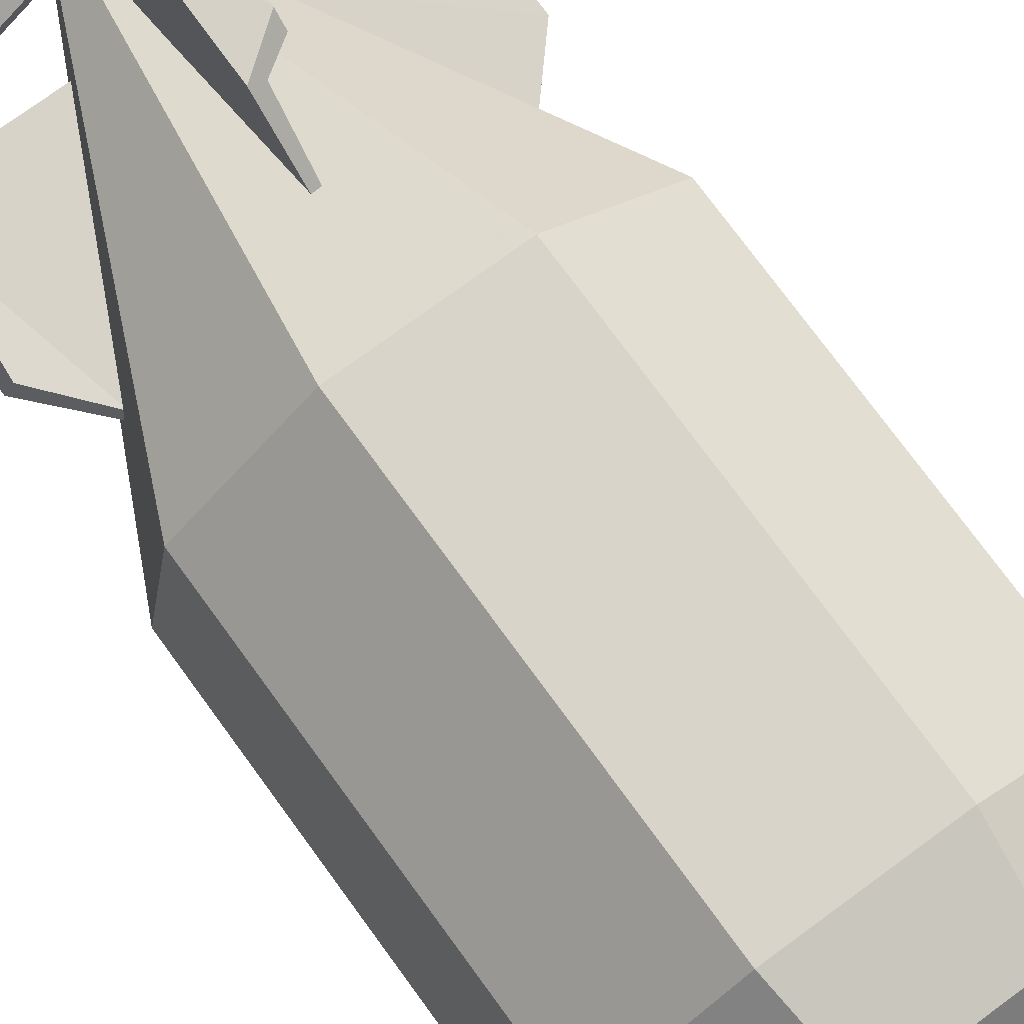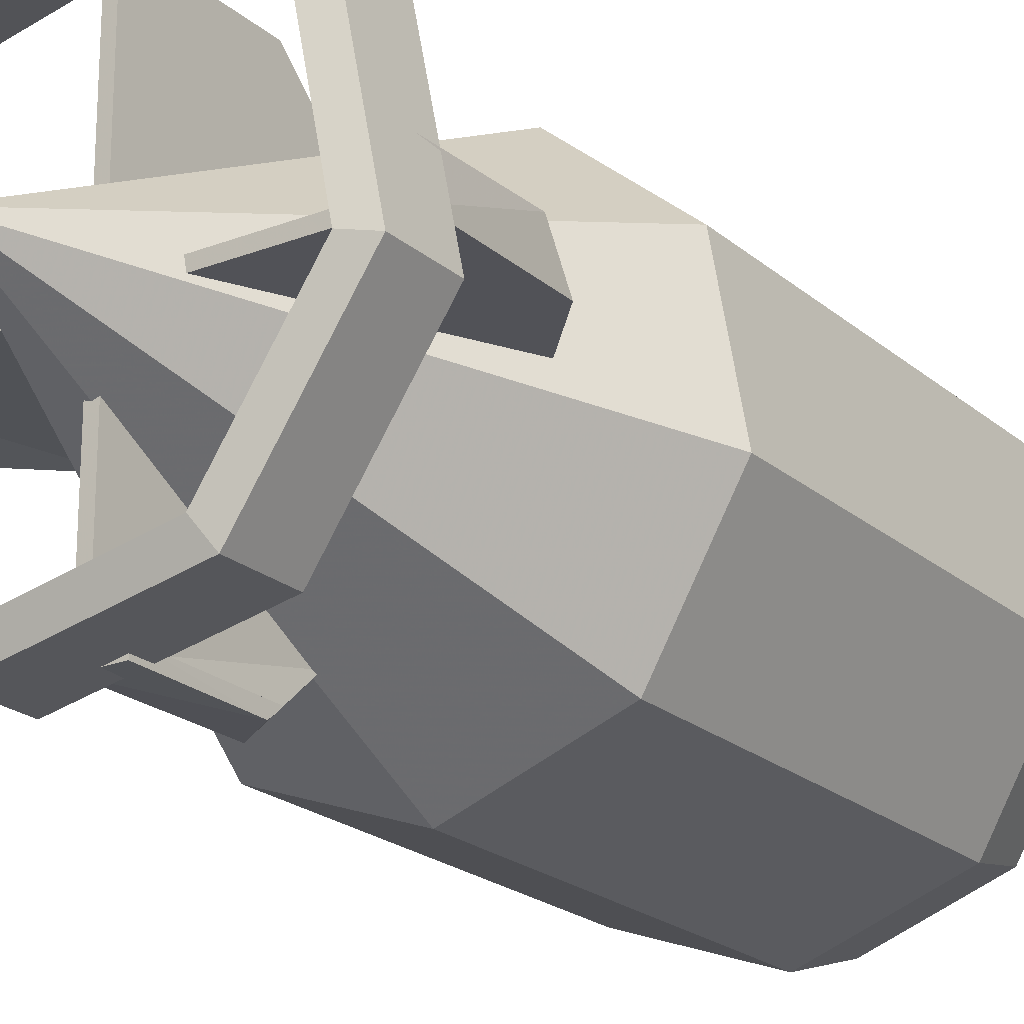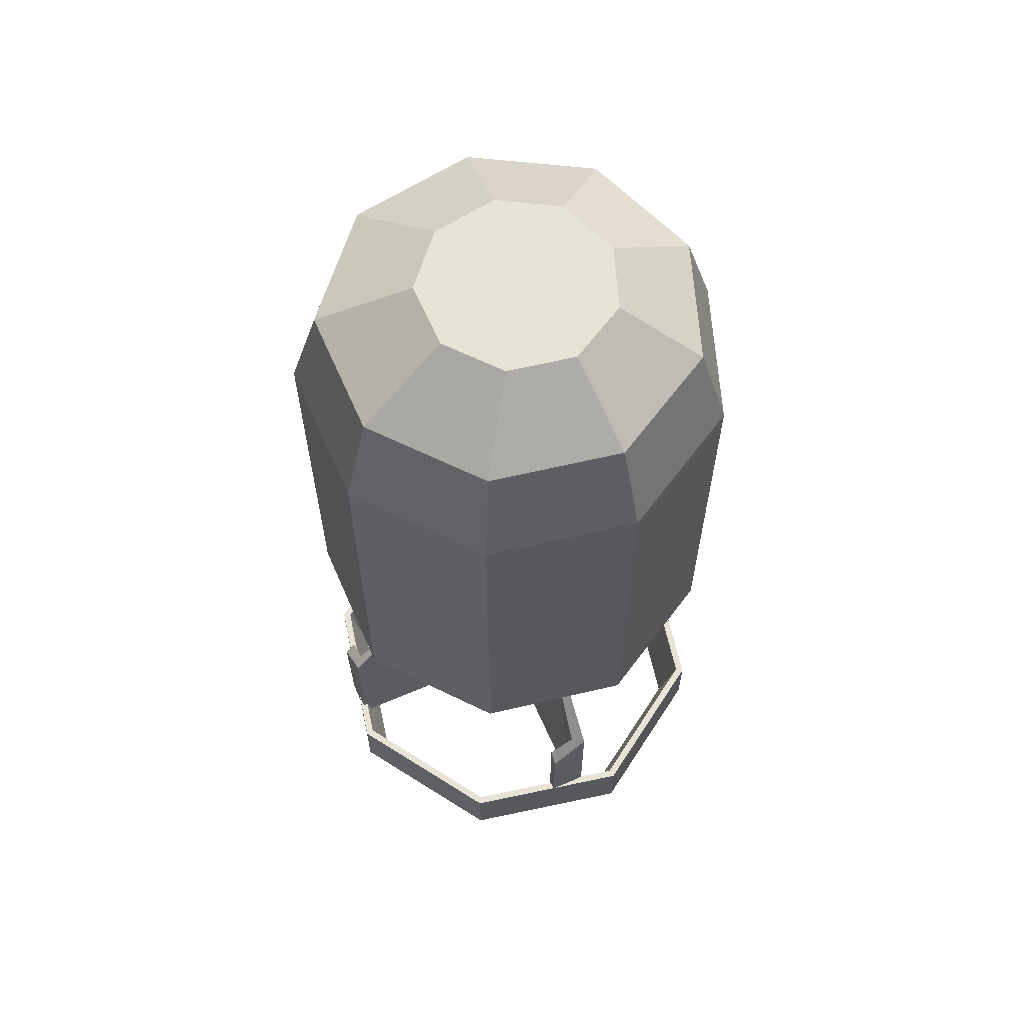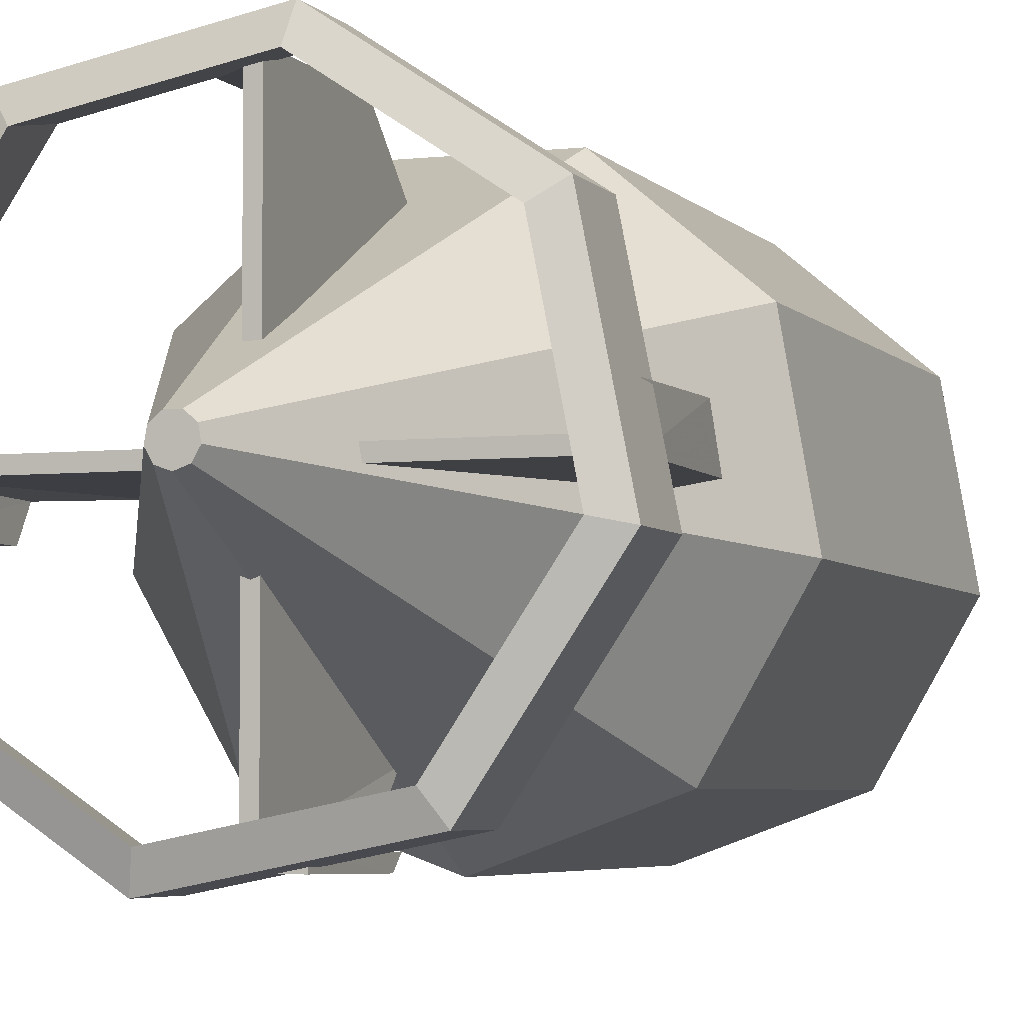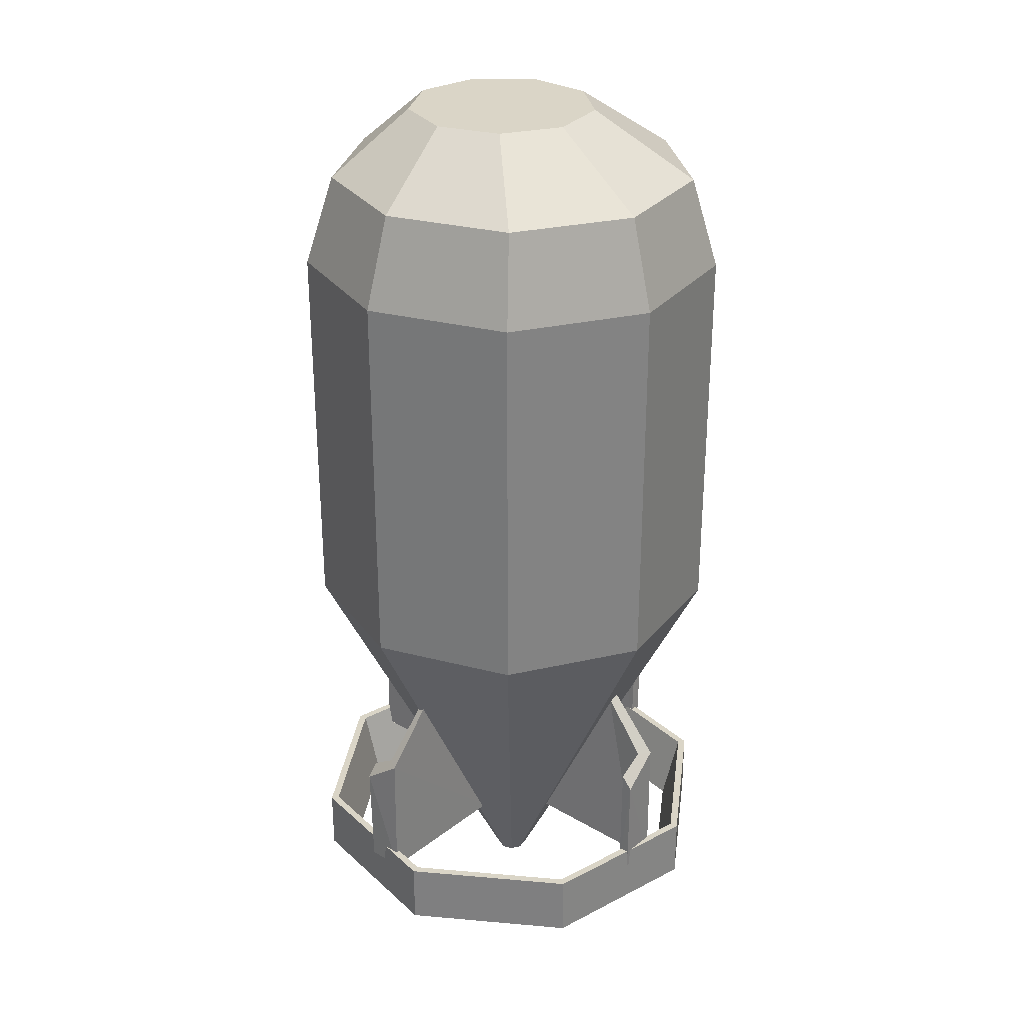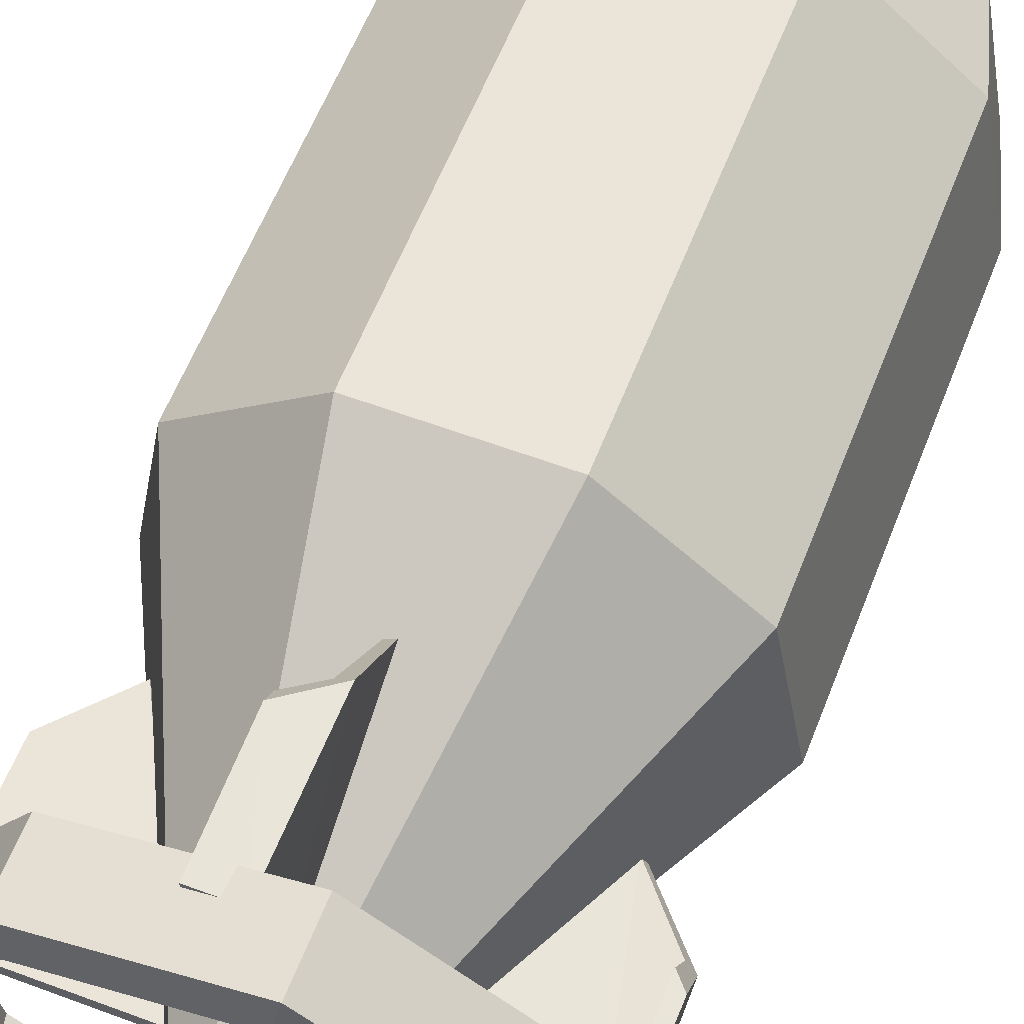
<metadata>
{"format":"obj","ext":"obj","renderer":"f3d","projection":"perspective","resolution":1024,"background":"white","views":[{"elev":75.7,"azim":-36.2,"up":"+Y"},{"elev":-21.4,"azim":-145.5,"up":"+Y"},{"elev":62.0,"azim":-113.5,"up":"+Z"},{"elev":-4.5,"azim":-159.9,"up":"+Y"},{"elev":29.0,"azim":41.2,"up":"+Z"},{"elev":58.9,"azim":-158.9,"up":"+Y"}]}
</metadata>
<code>
g o1
v 2.311 6.226 22.38
v -2.221 6.226 22.38
v -1.644 3.2 24.65
v 0.6882 3.2 24.65
v 2.475 1.701 24.65
v 5.782 3.313 22.38
v 2.88 -0.5961 24.65
v 6.569 -1.15 22.38
v 1.714 -2.616 24.65
v 4.303 -5.075 22.38
v -0.4779 -3.414 24.65
v 0.04479 -6.625 22.38
v -2.67 -2.616 24.65
v -4.214 -5.075 22.38
v -3.836 -0.5961 24.65
v -6.48 -1.15 22.38
v -3.431 1.701 24.65
v -5.693 3.313 22.38
v 2.61 7.171 19.17
v -2.61 7.171 19.17
v 6.609 3.816 19.17
v 7.515 -1.325 19.17
v 4.905 -5.846 19.17
v -2.1e-05 -7.631 19.17
v -4.905 -5.846 19.17
v -7.515 -1.325 19.17
v -6.609 3.816 19.17
v 2.61 7.171 5.236
v -2.61 7.171 5.236
v 6.609 3.816 5.236
v 7.515 -1.325 5.236
v 4.905 -5.846 5.236
v -1.3e-05 -7.631 5.236
v -4.905 -5.846 5.236
v -7.515 -1.325 5.236
v -6.609 3.816 5.236
v 1.714 -2.616 24.65
v 2.88 -0.5961 24.65
v 2.475 1.701 24.65
v 0.6882 3.2 24.65
v -0.4779 -3.414 24.65
v -1.644 3.2 24.65
v -2.67 -2.616 24.65
v -3.431 1.701 24.65
v -3.836 -0.5961 24.65
v 0.1868 0.5133 -8.68
v -0.1868 0.5133 -8.68
v 0.473 0.2731 -8.68
v 0.5379 -0.09484 -8.68
v 0.3511 -0.4184 -8.68
v -7e-06 -0.5462 -8.68
v -0.3511 -0.4184 -8.68
v -0.5379 -0.09484 -8.68
v -0.473 0.2731 -8.68
v -0.3511 -0.4184 -8.68
v -0.5379 -0.09484 -8.68
v -0.473 0.2731 -8.68
v -0.1868 0.5133 -8.68
v -7e-06 -0.5462 -8.68
v 0.1868 0.5133 -8.68
v 0.3511 -0.4184 -8.68
v 0.473 0.2731 -8.68
v 0.5379 -0.09484 -8.68
v 7.313 -1.161 -1.567
v 6.916 -1.157 -1.117
v 6.867 -1.128 -5.449
v 7.258 -1.128 -5.449
v 7.258 -1.128 -5.449
v 6.867 -1.128 -5.449
v 6.867 -0.194 -5.449
v 7.258 0.194 -5.449
v 1.862 -0.194 -5.449
v 1.862 0.194 -5.449
v 7.231 0.2104 -0.5348
v 7.258 0.194 -5.449
v 1.862 0.194 -5.449
v 5.441 0.21 1.461
v 5.303 -0.09447 1.406
v 6.936 -0.2364 -0.5092
v 7.231 0.2104 -0.5348
v 5.441 0.21 1.461
v 6.916 -1.157 -1.117
v 7.313 -1.161 -1.567
v 6.867 -1.128 -5.449
v 6.916 -1.157 -1.117
v 6.936 -0.2364 -0.5092
v 6.867 -0.194 -5.449
v -1.161 -7.419 -1.567
v -1.157 -7.022 -1.117
v -1.128 -6.972 -5.449
v -1.128 -7.364 -5.449
v 0.1939 -7.364 -5.449
v -0.194 -6.972 -5.449
v -0.194 -1.968 -5.449
v 0.1939 -1.968 -5.449
v -1.128 -7.364 -5.449
v -1.128 -6.972 -5.449
v 0.2104 -7.337 -0.5348
v 0.1939 -7.364 -5.449
v 0.1939 -1.968 -5.449
v 0.2099 -5.546 1.461
v -0.2364 -7.042 -0.5092
v 0.2104 -7.337 -0.5348
v 0.2099 -5.546 1.461
v -0.09448 -5.409 1.406
v -1.157 -7.022 -1.117
v -1.161 -7.419 -1.567
v -1.128 -6.972 -5.449
v -1.157 -7.022 -1.117
v -0.2364 -7.042 -0.5092
v -0.194 -6.972 -5.449
v -7.293 1.161 -1.567
v -6.896 1.157 -1.117
v -6.847 1.128 -5.449
v -7.238 1.128 -5.449
v -1.842 -0.194 -5.449
v -7.238 -0.194 -5.449
v -6.847 0.1939 -5.449
v -1.842 0.1939 -5.449
v -7.238 1.128 -5.449
v -6.847 1.128 -5.449
v -7.211 -0.2104 -0.5348
v -7.238 -0.194 -5.449
v -1.842 -0.194 -5.449
v -5.421 -0.21 1.461
v -5.283 0.09447 1.406
v -6.916 0.2364 -0.5092
v -7.211 -0.2104 -0.5348
v -5.421 -0.21 1.461
v -6.896 1.157 -1.117
v -7.293 1.161 -1.567
v -6.847 1.128 -5.449
v -6.896 1.157 -1.117
v -6.916 0.2364 -0.5092
v -6.847 0.1939 -5.449
v 4.405 6.581 -7.048
v 4.405 6.581 -4.762
v 7.768 1.538 -4.762
v 7.768 1.538 -7.048
v 3.897 5.822 -7.341
v 6.872 1.361 -7.341
v 7.483 1.482 -4.762
v 4.243 6.339 -4.762
v -7.483 -1.482 -4.762
v -7.768 -1.538 -4.762
v -4.405 -6.581 -4.762
v -4.243 -6.339 -4.762
v -1.538 7.768 -7.048
v -1.538 7.768 -4.762
v 4.405 6.581 -4.762
v 4.405 6.581 -7.048
v -1.361 6.872 -7.341
v -1.482 7.483 -4.762
v -6.581 4.405 -7.048
v -6.581 4.405 -4.762
v -5.822 3.897 -7.341
v -6.339 4.243 -4.762
v -7.768 -1.538 -7.048
v -7.768 -1.538 -4.762
v -6.581 4.405 -4.762
v -6.581 4.405 -7.048
v -6.872 -1.361 -7.341
v -7.483 -1.482 -4.762
v -4.405 -6.581 -4.762
v -4.405 -6.581 -7.048
v -4.243 -6.339 -4.762
v -3.897 -5.822 -7.341
v 1.538 -7.768 -4.762
v -4.405 -6.581 -4.762
v -4.405 -6.581 -7.048
v 1.538 -7.768 -7.048
v 1.482 -7.483 -4.762
v 1.361 -6.872 -7.341
v 6.339 -4.243 -4.762
v 5.822 -3.897 -7.341
v 7.768 1.538 -7.048
v 7.768 1.538 -4.762
v 6.581 -4.405 -4.762
v 6.581 -4.405 -7.048
v 6.872 1.361 -7.341
v 3.897 5.822 -7.341
v 4.405 6.581 -7.048
v 7.768 1.538 -7.048
v 6.581 -4.405 -7.048
v 5.822 -3.897 -7.341
v 1.538 -7.768 -7.048
v 1.361 -6.872 -7.341
v -4.405 -6.581 -7.048
v -3.897 -5.822 -7.341
v -7.768 -1.538 -7.048
v -6.872 -1.361 -7.341
v -6.581 4.405 -7.048
v -5.822 3.897 -7.341
v -1.538 7.768 -7.048
v -1.361 6.872 -7.341
v 1.161 7.449 -1.567
v 1.157 7.051 -1.117
v 1.128 7.002 -5.449
v 1.128 7.393 -5.449
v 0.1939 7.002 -5.449
v -0.194 7.393 -5.449
v 1.128 7.393 -5.449
v 1.128 7.002 -5.449
v 0.1939 1.998 -5.449
v -0.194 1.998 -5.449
v -0.2104 7.366 -0.5348
v -0.194 7.393 -5.449
v -0.194 1.998 -5.449
v -0.21 5.576 1.461
v 0.09446 5.439 1.406
v 0.2363 7.072 -0.5092
v -0.2104 7.366 -0.5348
v -0.21 5.576 1.461
v 1.157 7.051 -1.117
v 1.161 7.449 -1.567
v 1.128 7.002 -5.449
v 1.157 7.051 -1.117
v 0.2363 7.072 -0.5092
v 0.1939 7.002 -5.449
v 6.867 -0.194 -5.449
v 6.936 -0.2364 -0.5092
v 5.303 -0.09447 1.406
v 1.862 -0.194 -5.449
v 7.313 -1.161 -1.567
v 7.258 -1.128 -5.449
v 7.258 0.194 -5.449
v 7.231 0.2104 -0.5348
v -0.194 -6.972 -5.449
v -0.2364 -7.042 -0.5092
v -0.09448 -5.409 1.406
v -0.194 -1.968 -5.449
v -1.161 -7.419 -1.567
v -1.128 -7.364 -5.449
v 0.1939 -7.364 -5.449
v 0.2104 -7.337 -0.5348
v -6.847 0.1939 -5.449
v -6.916 0.2364 -0.5092
v -5.283 0.09447 1.406
v -1.842 0.1939 -5.449
v -7.293 1.161 -1.567
v -7.238 1.128 -5.449
v -7.238 -0.194 -5.449
v -7.211 -0.2104 -0.5348
v 0.1939 7.002 -5.449
v 0.2363 7.072 -0.5092
v 0.09446 5.439 1.406
v 0.1939 1.998 -5.449
v 1.161 7.449 -1.567
v 1.128 7.393 -5.449
v -0.194 7.393 -5.449
v -0.2104 7.366 -0.5348
v -6.339 4.243 -4.762
v -6.581 4.405 -4.762
v -1.482 7.483 -4.762
v -1.538 7.768 -4.762
v 1.538 -7.768 -4.762
v 1.482 -7.483 -4.762
v 4.243 6.339 -4.762
v 4.405 6.581 -4.762
v 6.581 -4.405 -4.762
v 6.339 -4.243 -4.762
v 7.768 1.538 -4.762
v 7.483 1.482 -4.762
v 5.303 -0.09447 1.406
v 5.441 0.21 1.461
v 1.862 0.194 -5.449
v 1.862 -0.194 -5.449
v -0.09448 -5.409 1.406
v 0.2099 -5.546 1.461
v 0.1939 -1.968 -5.449
v -0.194 -1.968 -5.449
v -5.283 0.09447 1.406
v -5.421 -0.21 1.461
v -1.842 -0.194 -5.449
v -1.842 0.1939 -5.449
v 0.09446 5.439 1.406
v -0.21 5.576 1.461
v -0.194 1.998 -5.449
v 0.1939 1.998 -5.449
f 1 2 3
f 3 4 1
f 4 5 6
f 6 1 4
f 5 7 8
f 8 6 5
f 7 9 10
f 10 8 7
f 9 11 12
f 12 10 9
f 11 13 14
f 14 12 11
f 13 15 16
f 16 14 13
f 15 17 18
f 18 16 15
f 3 2 18
f 18 17 3
f 19 20 2
f 2 1 19
f 1 6 21
f 21 19 1
f 6 8 22
f 22 21 6
f 8 10 23
f 23 22 8
f 10 12 24
f 24 23 10
f 12 14 25
f 25 24 12
f 14 16 26
f 26 25 14
f 16 18 27
f 27 26 16
f 18 2 20
f 20 27 18
f 28 29 20
f 20 19 28
f 19 21 30
f 30 28 19
f 21 22 31
f 31 30 21
f 22 23 32
f 32 31 22
f 23 24 33
f 33 32 23
f 24 25 34
f 34 33 24
f 25 26 35
f 35 34 25
f 26 27 36
f 36 35 26
f 27 20 29
f 29 36 27
f 37 38 39
f 37 39 40
f 41 37 40
f 41 40 42
f 43 41 42
f 43 42 44
f 43 44 45
f 28 46 47
f 47 29 28
f 30 48 46
f 46 28 30
f 31 49 48
f 48 30 31
f 32 50 49
f 49 31 32
f 33 51 50
f 50 32 33
f 34 52 51
f 51 33 34
f 35 53 52
f 52 34 35
f 36 54 53
f 53 35 36
f 29 47 54
f 54 36 29
f 55 56 57
f 55 57 58
f 59 55 58
f 59 58 60
f 61 59 60
f 61 60 62
f 61 62 63
f 64 65 66
f 66 67 64
f 68 69 70
f 70 71 68
f 70 72 73
f 73 71 70
f 74 75 76
f 76 77 74
f 78 79 80
f 80 81 78
f 82 83 80
f 80 79 82
f 84 85 86
f 86 87 84
f 88 89 90
f 90 91 88
f 92 93 94
f 94 95 92
f 96 97 93
f 93 92 96
f 98 99 100
f 100 101 98
f 102 103 104
f 104 105 102
f 106 107 103
f 103 102 106
f 108 109 110
f 110 111 108
f 112 113 114
f 114 115 112
f 116 117 118
f 118 119 116
f 118 117 120
f 120 121 118
f 122 123 124
f 124 125 122
f 126 127 128
f 128 129 126
f 130 131 128
f 128 127 130
f 132 133 134
f 134 135 132
f 136 137 138
f 138 139 136
f 140 141 142
f 142 143 140
f 144 145 146
f 146 147 144
f 148 149 150
f 150 151 148
f 152 140 143
f 143 153 152
f 154 155 149
f 149 148 154
f 156 152 153
f 153 157 156
f 158 159 160
f 160 161 158
f 162 156 157
f 157 163 162
f 164 159 158
f 158 165 164
f 166 167 162
f 162 163 166
f 168 169 170
f 170 171 168
f 172 173 167
f 167 166 172
f 174 175 173
f 173 172 174
f 176 177 178
f 178 179 176
f 141 175 174
f 174 142 141
f 180 181 182
f 182 183 180
f 183 184 185
f 185 180 183
f 184 186 187
f 187 185 184
f 186 188 189
f 189 187 186
f 188 190 191
f 191 189 188
f 191 190 192
f 192 193 191
f 193 192 194
f 194 195 193
f 194 182 181
f 181 195 194
f 196 197 198
f 198 199 196
f 200 201 202
f 202 203 200
f 204 205 201
f 201 200 204
f 206 207 208
f 208 209 206
f 210 211 212
f 212 213 210
f 214 215 212
f 212 211 214
f 216 217 218
f 218 219 216
f 220 221 222
f 222 223 220
f 224 225 226
f 226 227 224
f 228 229 230
f 230 231 228
f 232 233 234
f 234 235 232
f 236 237 238
f 238 239 236
f 240 241 242
f 242 243 240
f 244 245 246
f 246 247 244
f 248 249 250
f 250 251 248
f 144 252 253
f 253 145 144
f 252 254 255
f 255 253 252
f 256 257 147
f 147 146 256
f 258 259 255
f 255 254 258
f 256 260 261
f 261 257 256
f 260 262 263
f 263 261 260
f 263 262 259
f 259 258 263
f 178 168 171
f 171 179 178
f 264 265 266
f 266 267 264
f 268 269 270
f 270 271 268
f 272 273 274
f 274 275 272
f 276 277 278
f 278 279 276

</code>
